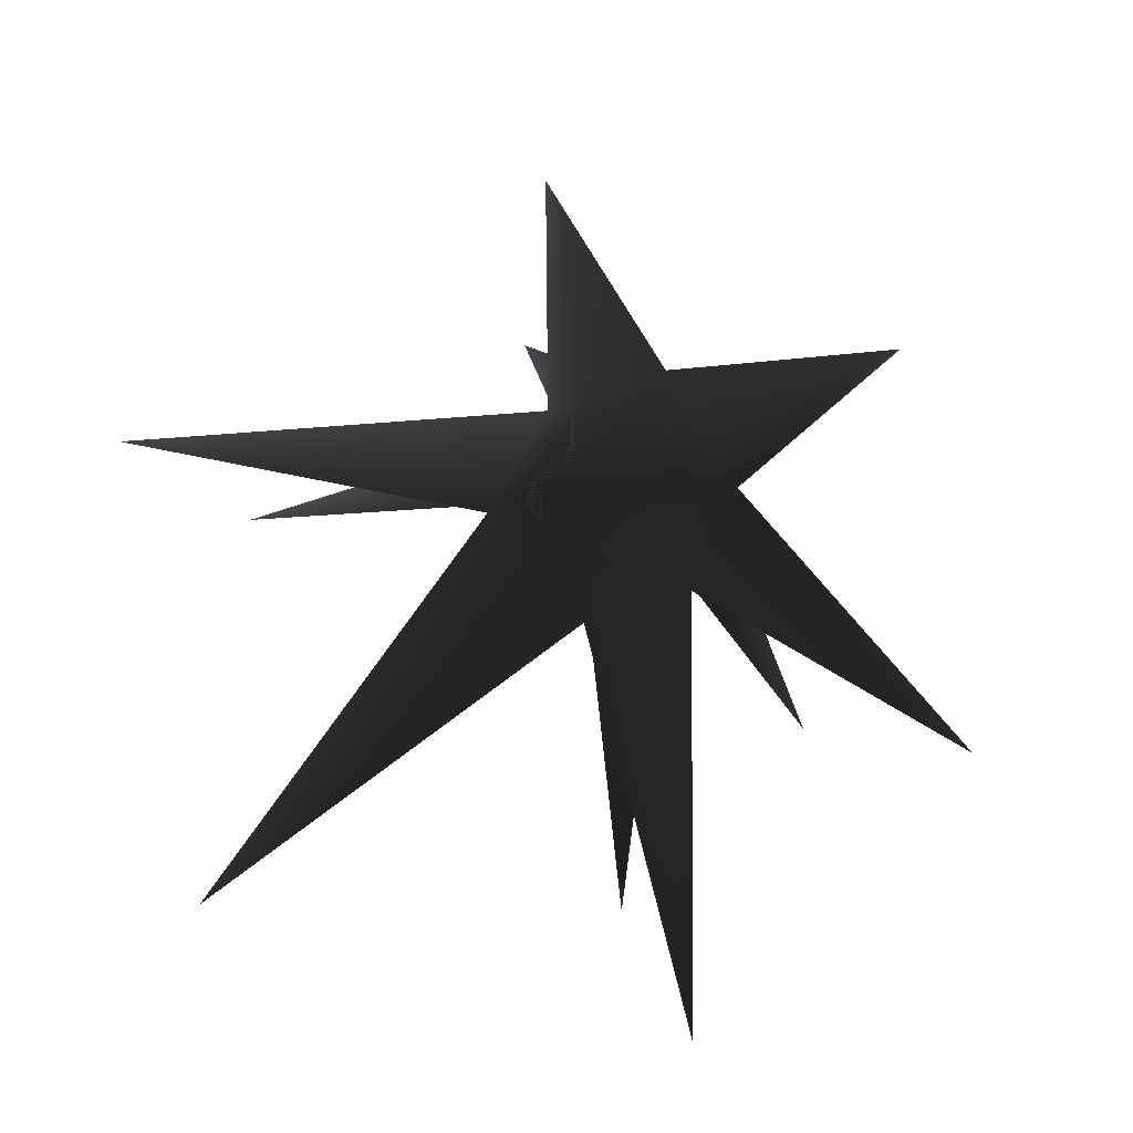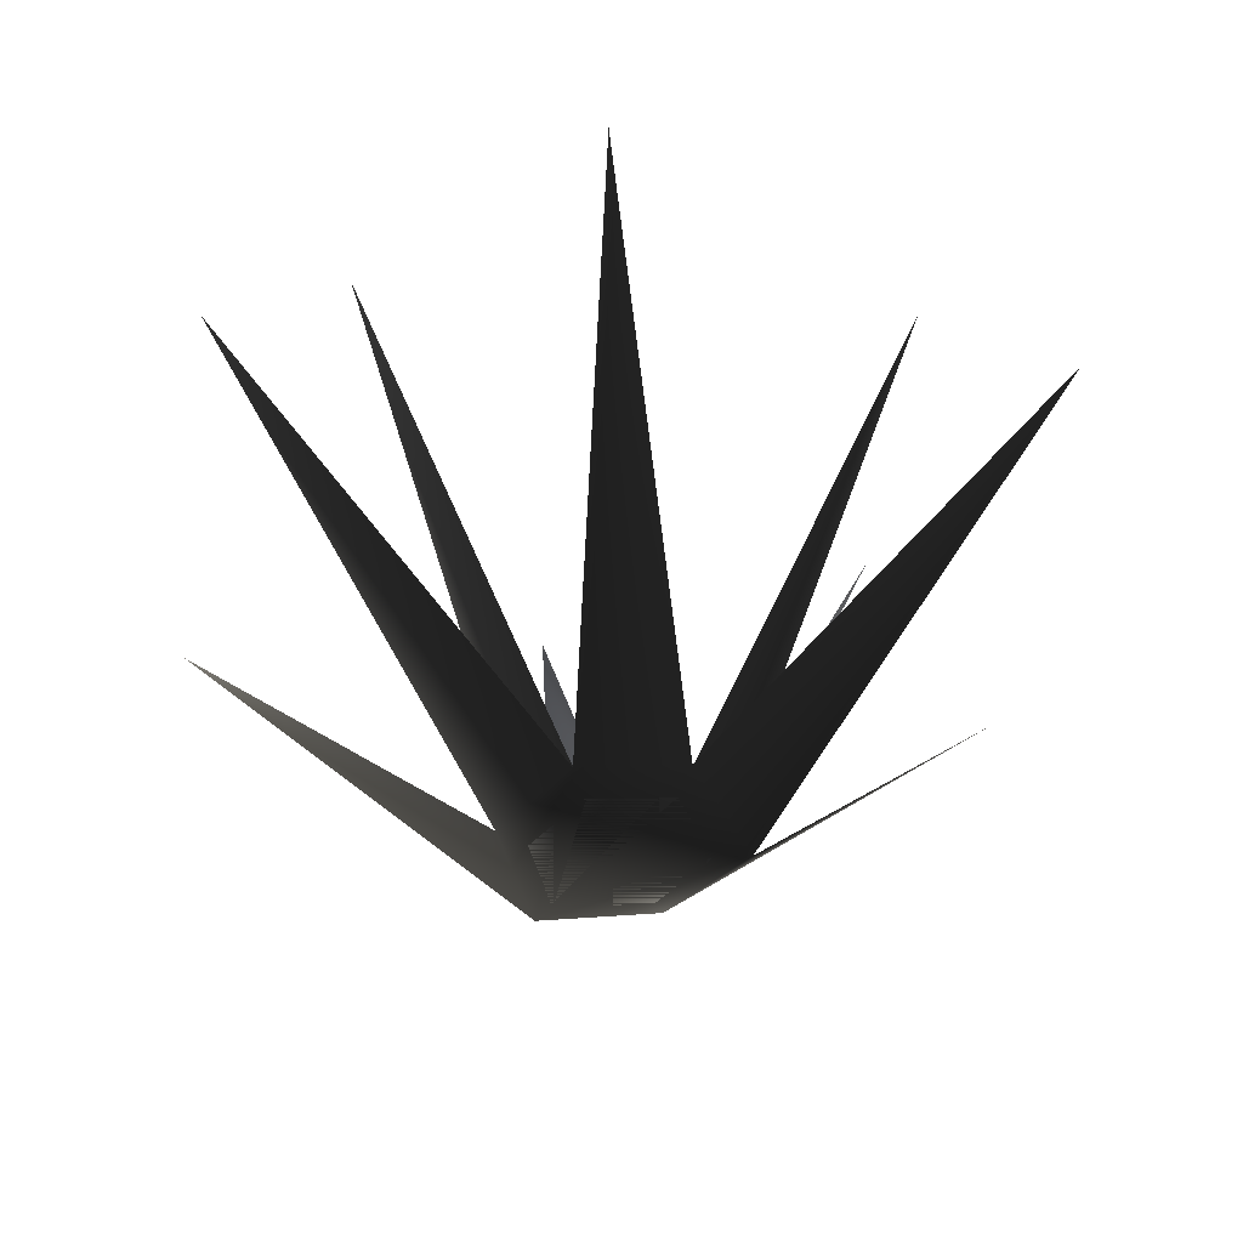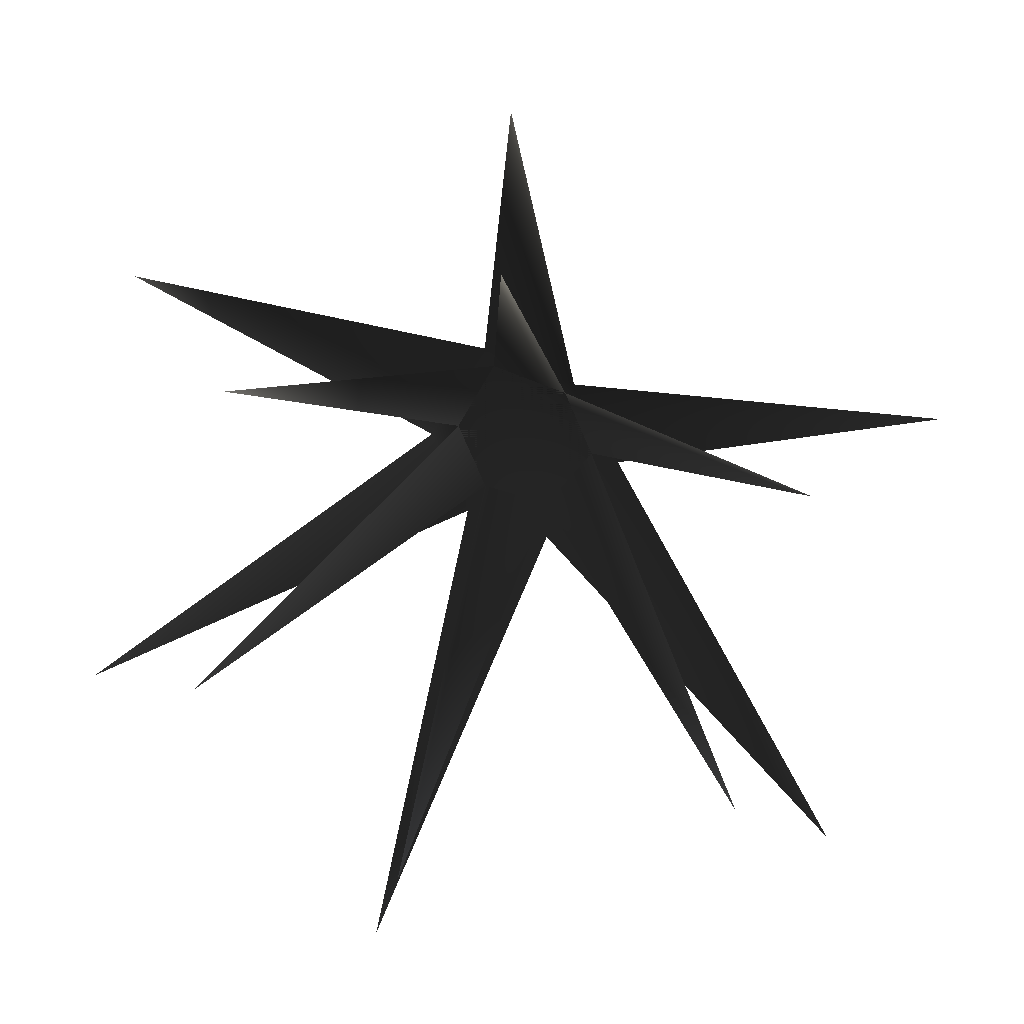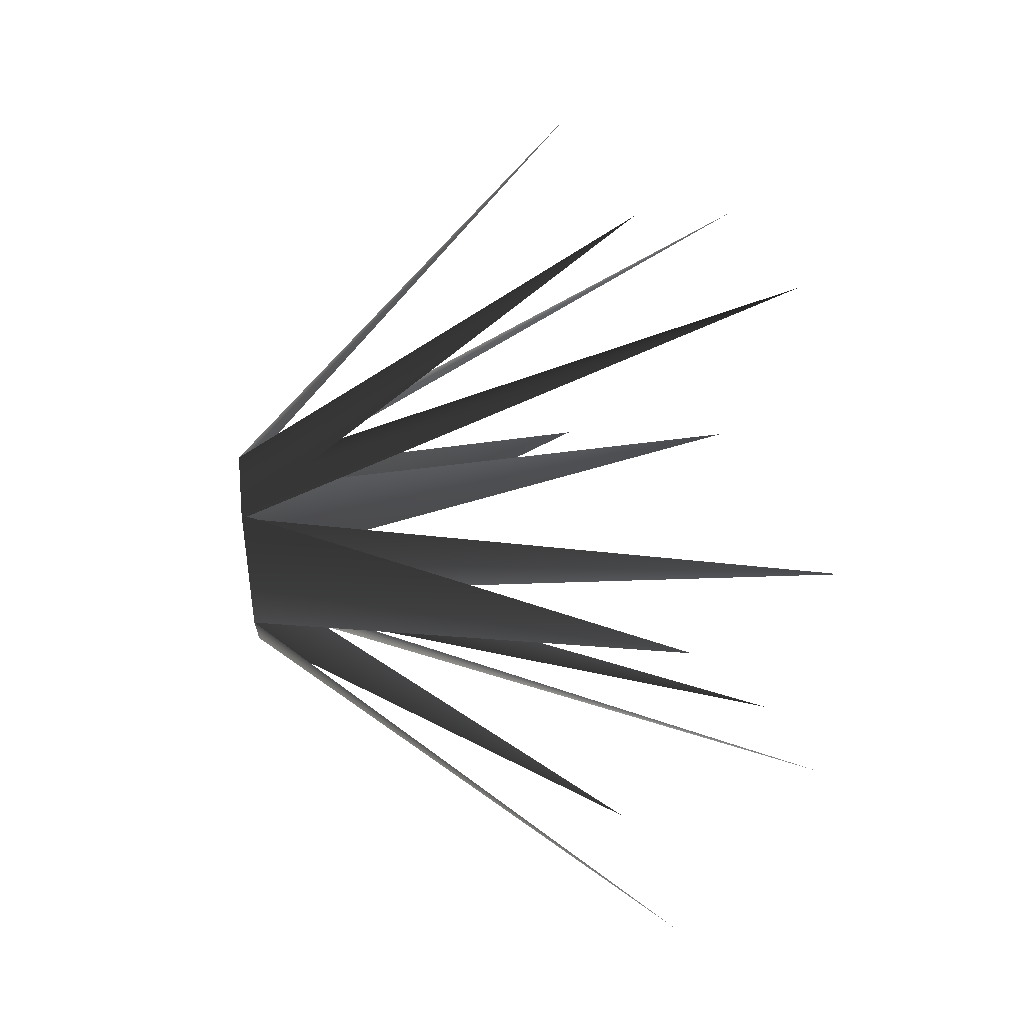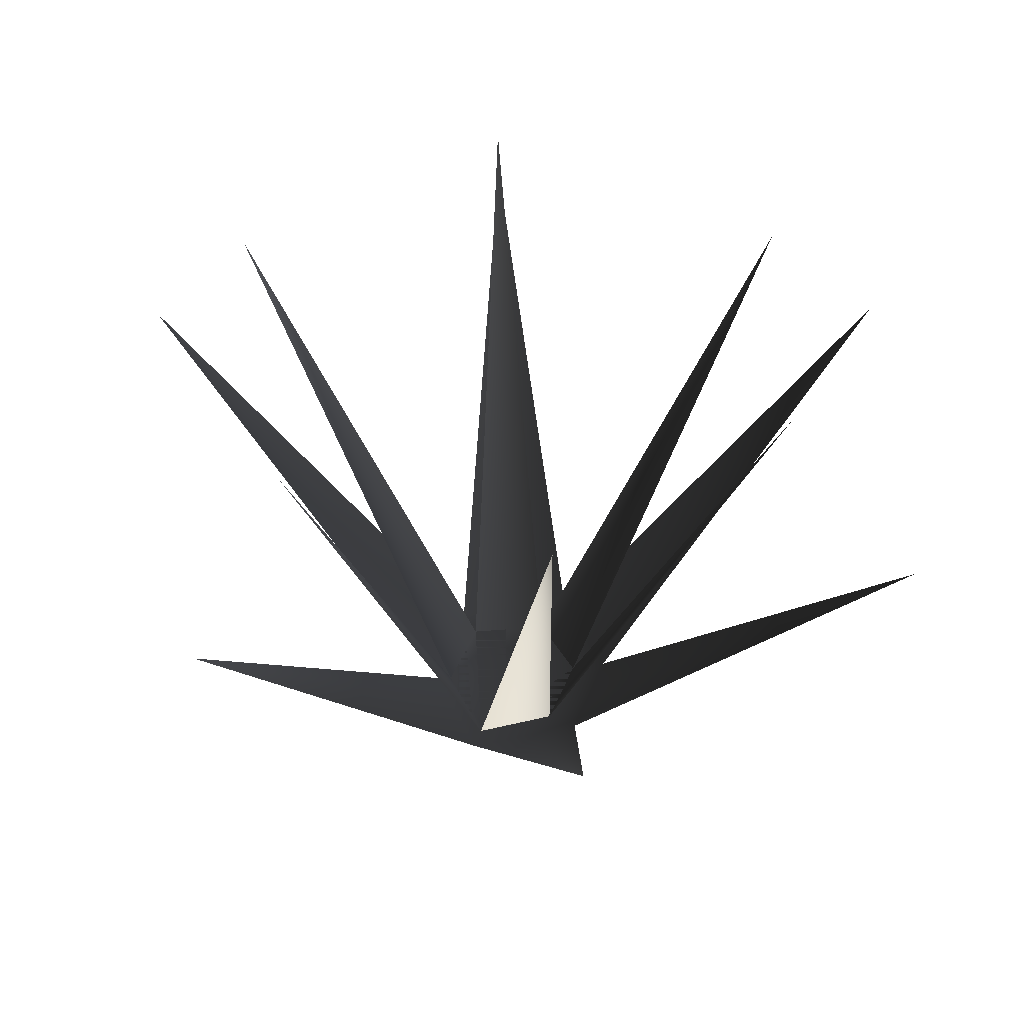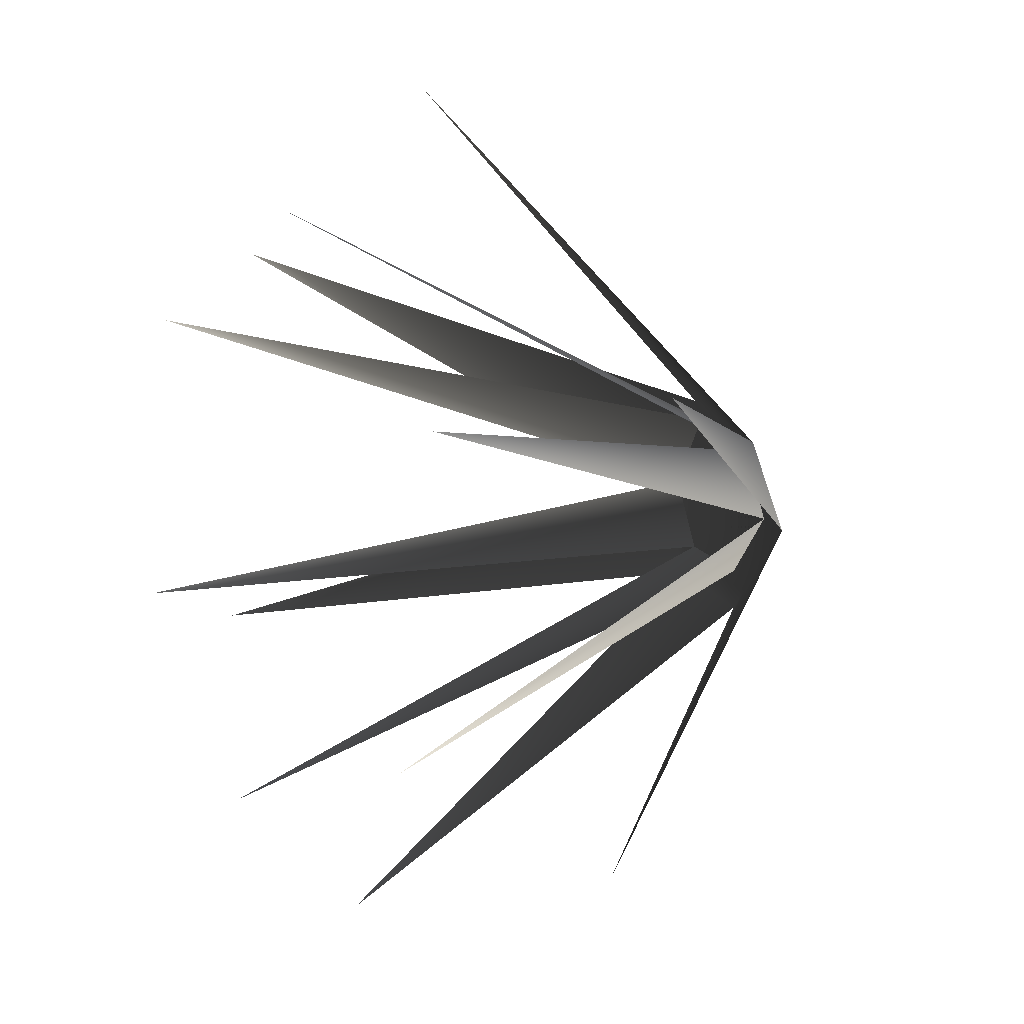
<metadata>
{"format":"obj","ext":"obj","renderer":"f3d","projection":"perspective","resolution":1024,"background":"white","views":[{"elev":-14.0,"azim":-8.3,"up":"+Z"},{"elev":-46.0,"azim":163.7,"up":"+Y"},{"elev":17.6,"azim":-176.9,"up":"+Z"},{"elev":54.4,"azim":82.8,"up":"+Z"},{"elev":46.3,"azim":44.8,"up":"+Y"},{"elev":5.2,"azim":-123.4,"up":"+Z"}]}
</metadata>
<code>
o 1655
v 16 54 -5
v 20 0 -27
v 12 0 -30
v 9 0 -37
v -12 54 -25
v -6 54 -56
v 14 0 -43
v 21 0 -41
v 26 54 -64
v 45 54 -45
v 24 0 -34
v 41 54 -16
v 16 38 7
v 21 0 -25
v 11 0 -29
v 6 0 -38
v -25 38 -22
v -16 38 -66
v 14 0 -47
v 23 0 -44
v 30 38 -78
v 58 38 -50
v 27 0 -35
v 52 38 -9
f 1 2 3
f 3 2 4
f 3 4 5
f 6 4 7
f 7 4 2
f 7 2 8
f 7 8 9
f 10 8 11
f 11 8 2
f 11 2 12
f 13 14 15
f 15 14 16
f 15 16 17
f 18 16 19
f 19 16 14
f 19 14 20
f 19 20 21
f 22 20 23
f 23 20 14
f 23 14 24

</code>
